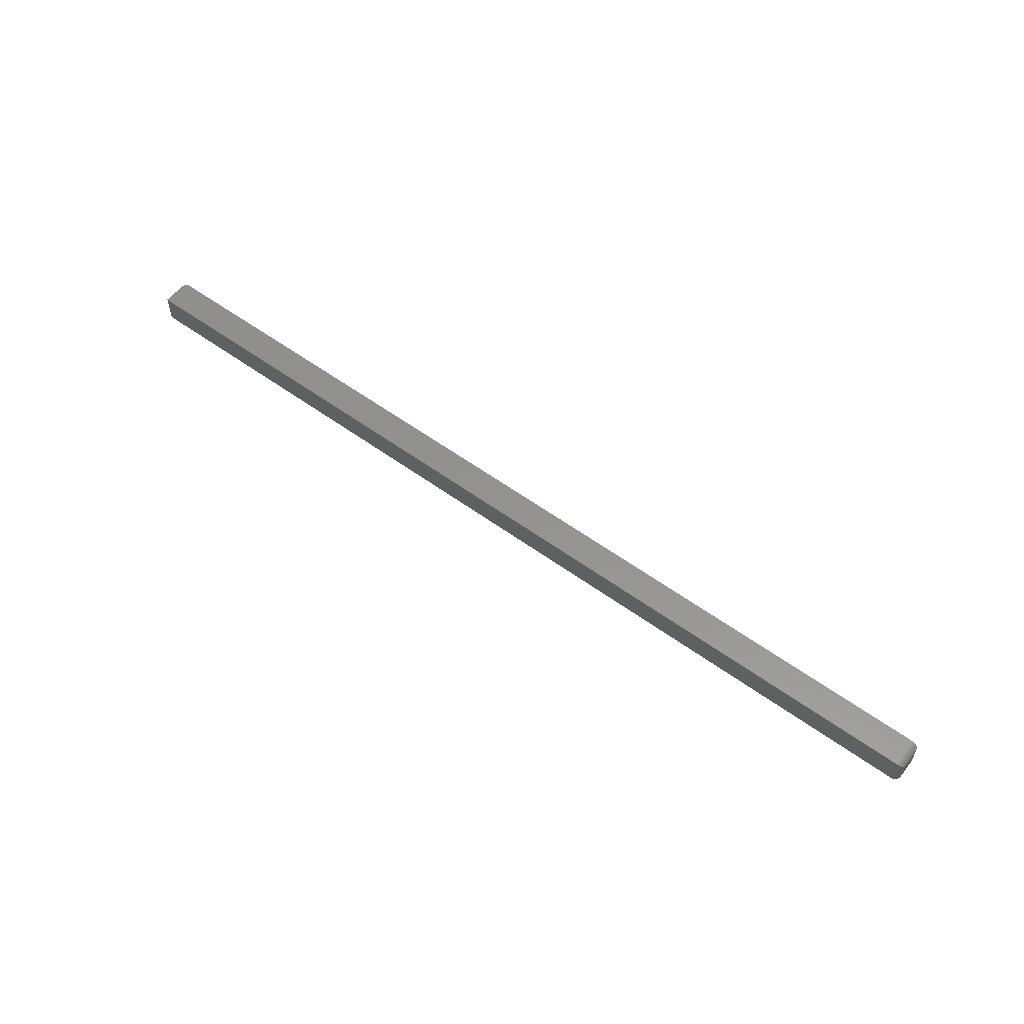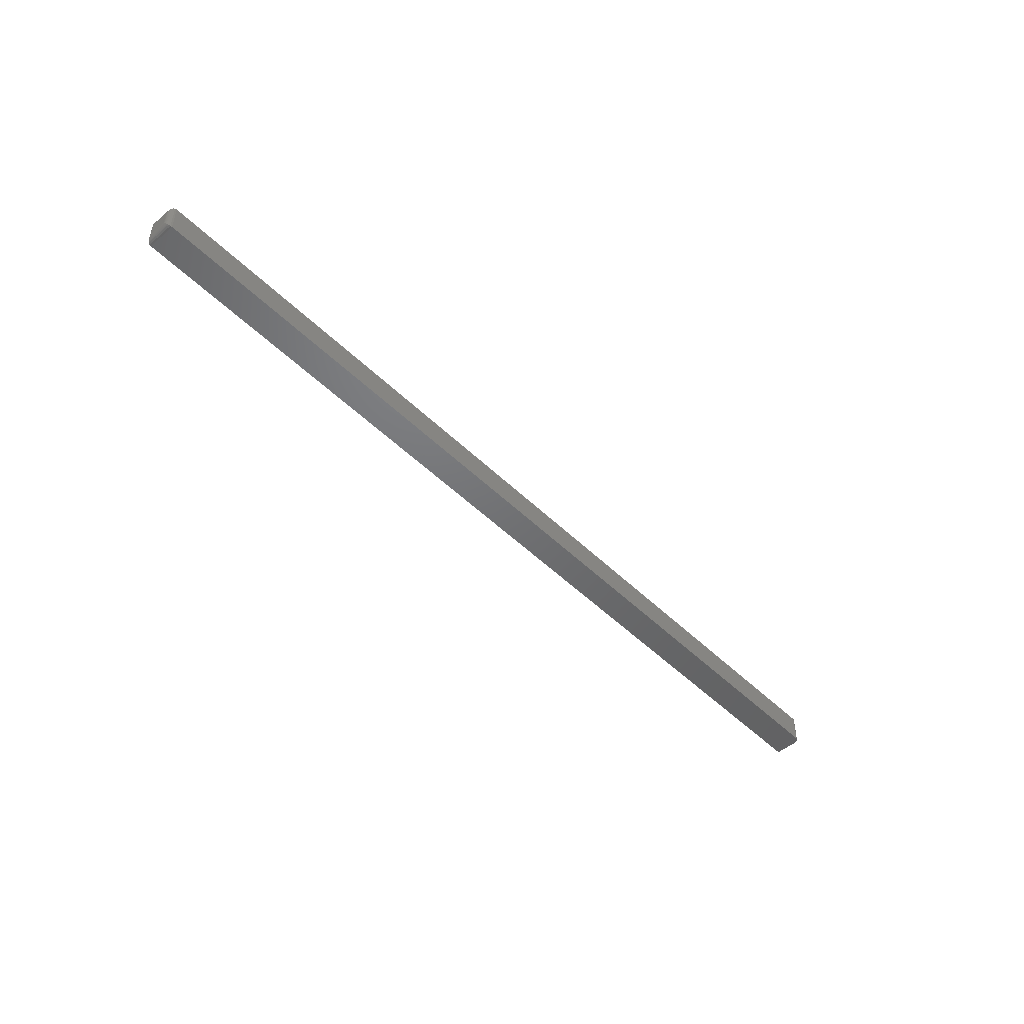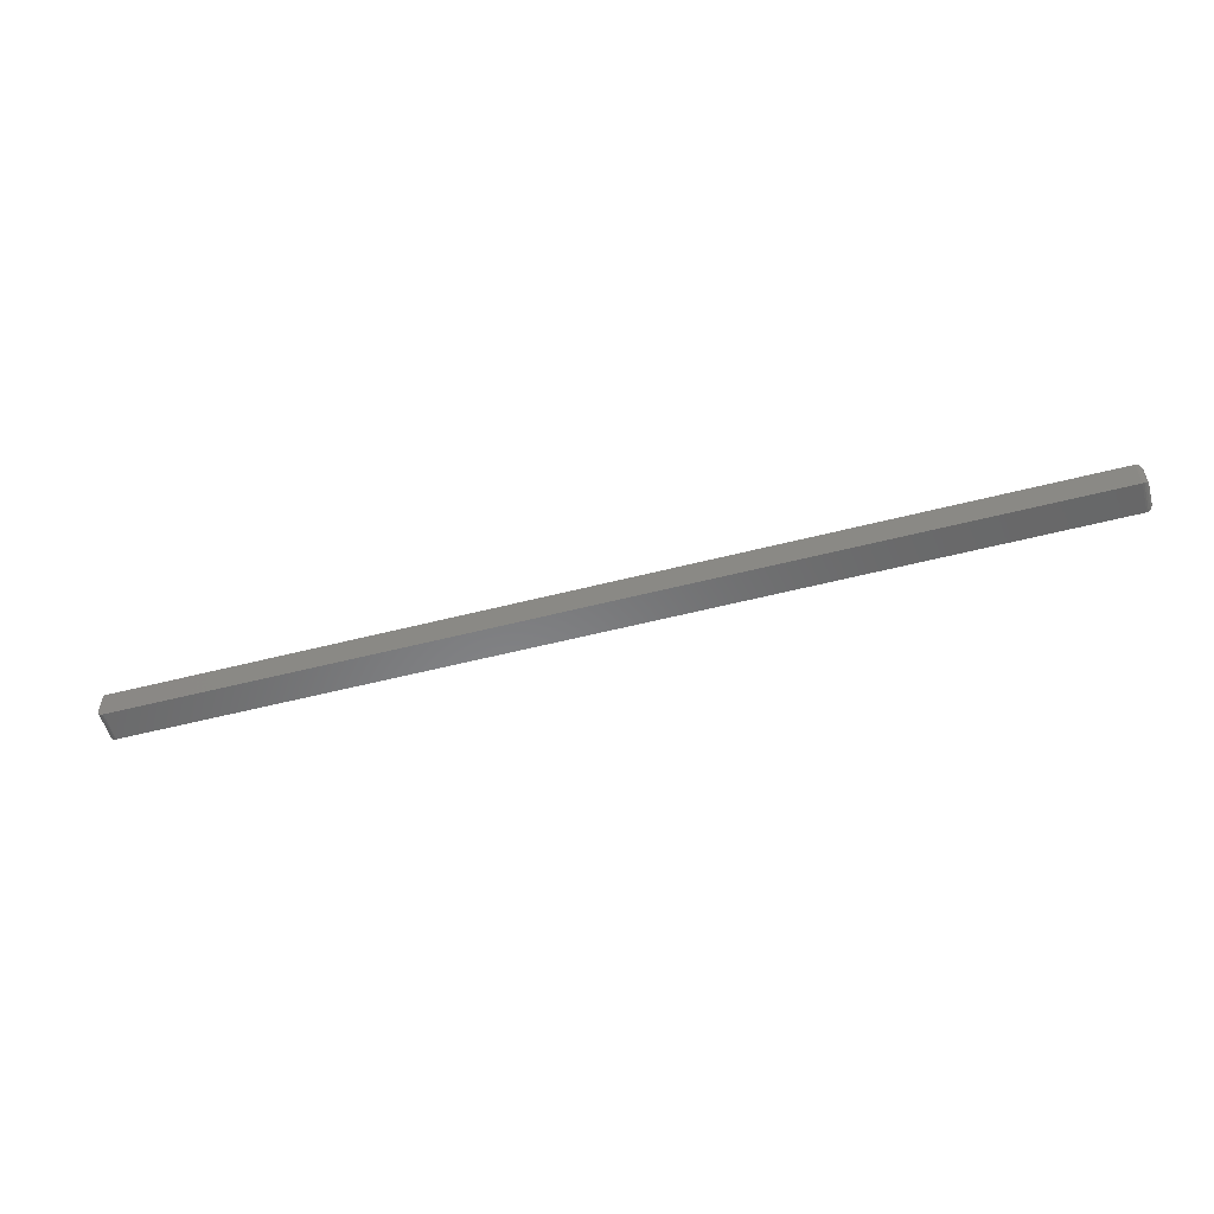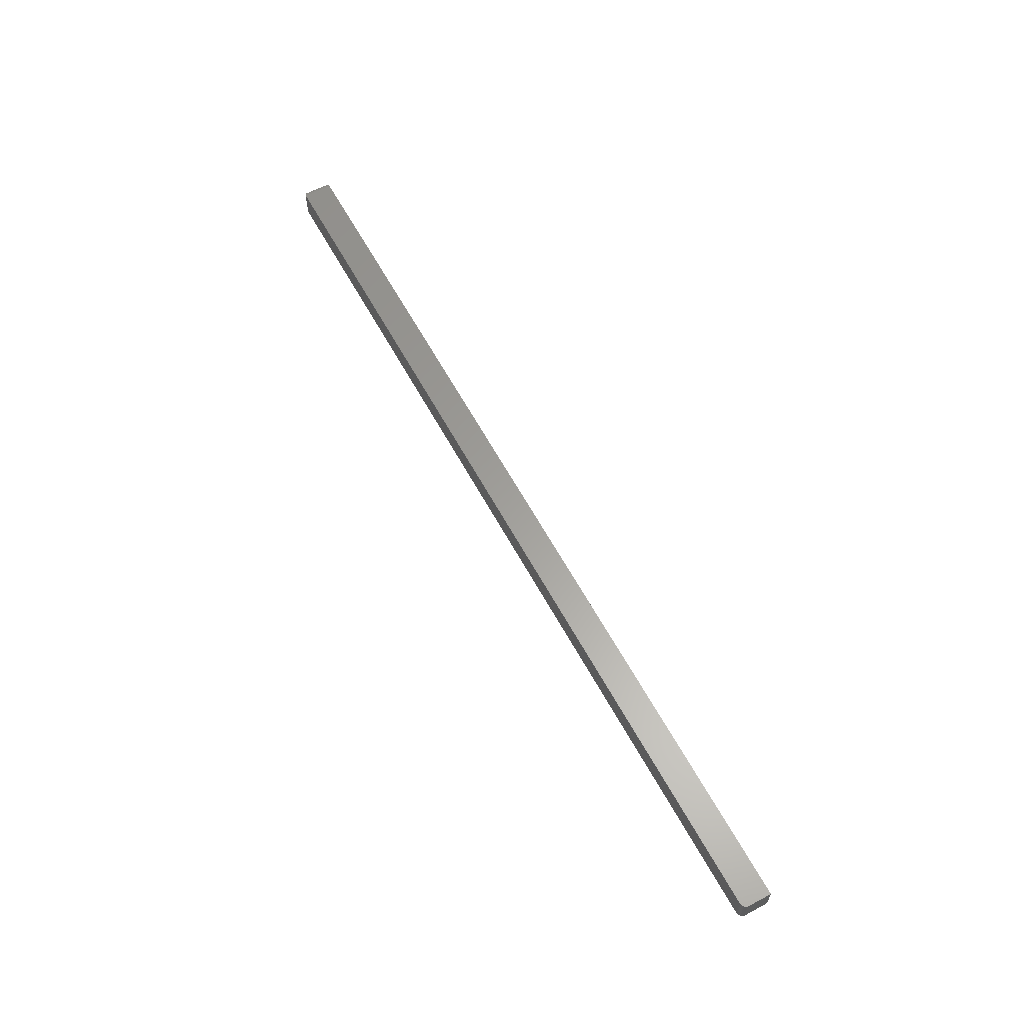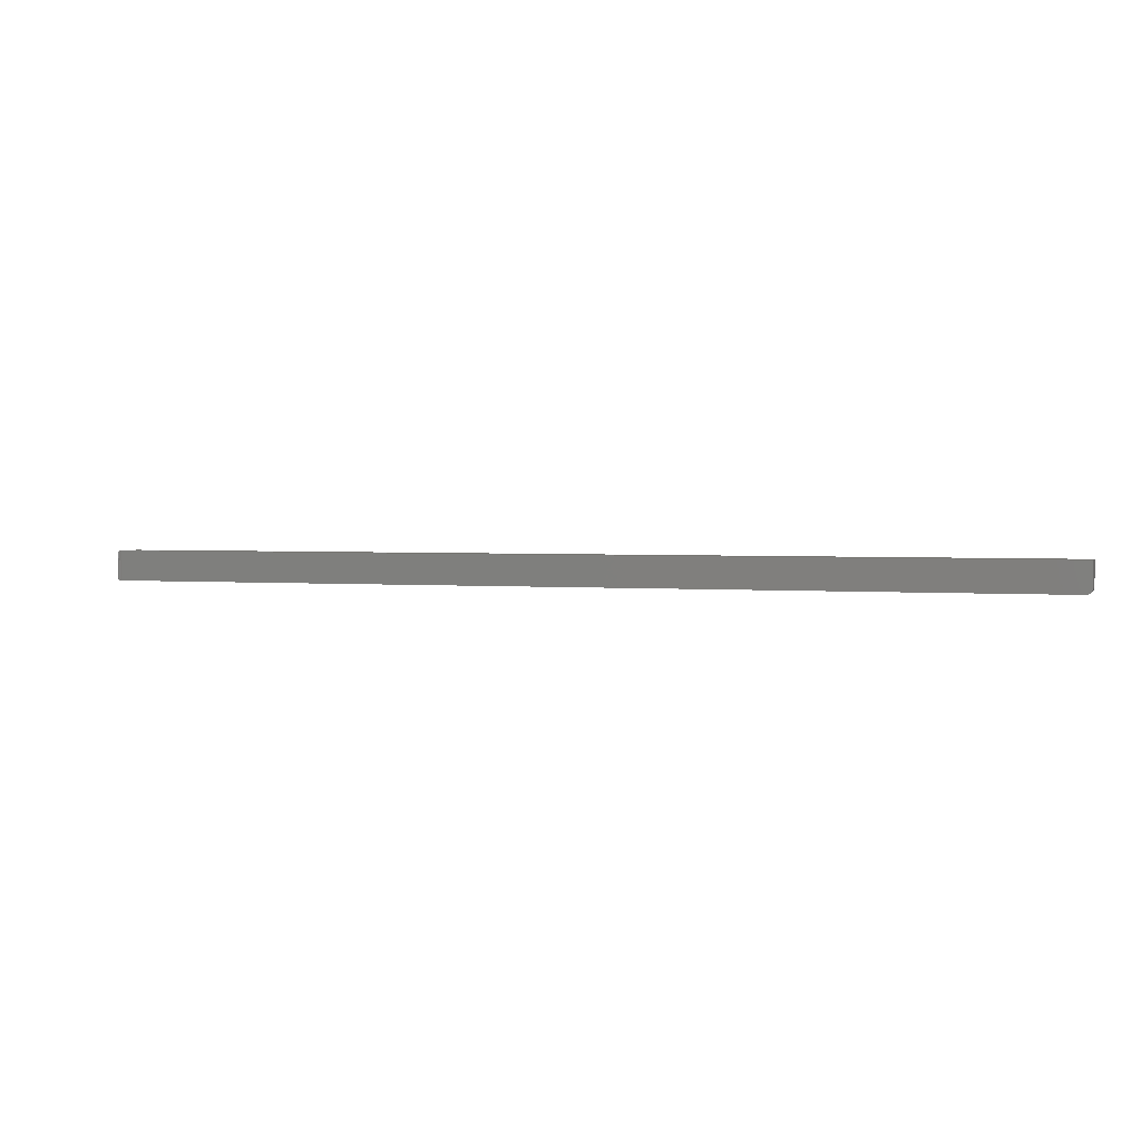
<metadata>
{"format":"stl","ext":"stl","renderer":"f3d","projection":"perspective","resolution":1024,"background":"white","views":[{"elev":56.5,"azim":37.3,"up":"+Y"},{"elev":-49.1,"azim":132.8,"up":"+Y"},{"elev":-54.8,"azim":15.2,"up":"+Z"},{"elev":61.2,"azim":-118.4,"up":"+Y"},{"elev":2.2,"azim":-162.2,"up":"+Z"}]}
</metadata>
<code>
# stl→obj: 56 verts, 108 faces
v 0.4766 -0.03906 -0.3126
v -0.75 -0.03906 -0.3126
v -0.75 -0.03906 -0.3438
v -0.7498 -0.03906 -0.3453
v -0.7494 -0.03906 -0.3467
v -0.7487 -0.03906 -0.3481
v -0.7477 -0.03906 -0.3493
v -0.7465 -0.03906 -0.3502
v -0.7452 -0.03906 -0.351
v -0.7437 -0.03906 -0.3514
v -0.7422 -0.03906 -0.3516
v 0.4766 -0.03906 -0.3516
v 0.4766 1.392e-16 -0.3126
v 0.4766 1.362e-16 -0.3516
v -0.7422 8.674e-19 -0.3516
v -0.7437 7.065e-19 -0.3514
v -0.7452 5.684e-19 -0.351
v -0.7465 4.586e-19 -0.3502
v -0.7477 3.811e-19 -0.3493
v -0.7487 3.389e-19 -0.3481
v -0.7494 3.337e-19 -0.3467
v -0.7498 3.657e-19 -0.3453
v -0.75 4.337e-19 -0.3438
v -0.75 2.164e-18 -0.3126
v 0.4844 -0.007812 -0.3438
v 0.4844 -0.007812 -0.3204
v 0.4844 -0.03125 -0.3438
v 0.4844 -0.03125 -0.3204
v 0.4843 -0.006565 -0.345
v 0.4843 -0.006565 -0.3191
v 0.4788 -0.0003152 -0.3512
v 0.481 -0.001405 -0.314
v 0.481 -0.001405 -0.3502
v 0.482 -0.00221 -0.3148
v 0.482 -0.00221 -0.3494
v 0.4828 -0.003156 -0.3157
v 0.4828 -0.003156 -0.3484
v 0.4835 -0.004218 -0.3168
v 0.4835 -0.004218 -0.3473
v 0.484 -0.005378 -0.318
v 0.484 -0.005372 -0.3462
v 0.4788 -0.0003152 -0.3129
v 0.4843 -0.0325 -0.345
v 0.484 -0.03368 -0.3462
v 0.4835 -0.03484 -0.3473
v 0.4828 -0.03591 -0.3484
v 0.482 -0.03685 -0.3494
v 0.481 -0.03766 -0.3502
v 0.4788 -0.03875 -0.3512
v 0.4843 -0.0325 -0.3191
v 0.484 -0.03369 -0.318
v 0.4835 -0.03484 -0.3168
v 0.4828 -0.03591 -0.3157
v 0.482 -0.03685 -0.3148
v 0.481 -0.03766 -0.314
v 0.4788 -0.03875 -0.3129
f 1 2 3
f 1 3 4
f 1 4 5
f 1 5 6
f 1 6 7
f 1 7 8
f 1 8 9
f 1 9 10
f 1 10 11
f 1 11 12
f 13 14 15
f 13 15 16
f 13 16 17
f 13 17 18
f 13 18 19
f 13 19 20
f 13 20 21
f 13 21 22
f 13 22 23
f 13 23 24
f 11 15 12
f 12 15 14
f 24 23 2
f 2 23 3
f 15 11 16
f 16 11 10
f 16 10 17
f 17 10 9
f 17 9 18
f 18 9 8
f 18 8 19
f 19 8 7
f 19 7 20
f 20 7 6
f 20 6 21
f 21 6 5
f 21 5 22
f 22 5 4
f 22 4 23
f 23 4 3
f 1 13 2
f 2 13 24
f 25 26 27
f 27 26 28
f 26 29 30
f 26 25 29
f 31 32 33
f 32 34 33
f 33 34 35
f 34 36 35
f 35 36 37
f 36 38 37
f 37 38 39
f 38 40 39
f 39 40 41
f 40 30 41
f 41 30 29
f 14 13 31
f 31 13 42
f 31 42 32
f 25 43 29
f 25 27 43
f 43 44 29
f 29 44 41
f 44 45 41
f 41 45 39
f 45 46 39
f 39 46 37
f 46 47 37
f 37 47 35
f 47 48 35
f 35 48 33
f 48 49 33
f 12 14 49
f 49 14 31
f 49 31 33
f 27 50 43
f 27 28 50
f 50 51 43
f 43 51 44
f 51 52 44
f 44 52 45
f 52 53 45
f 45 53 46
f 53 54 46
f 46 54 47
f 54 55 47
f 47 55 48
f 55 56 48
f 1 12 56
f 56 12 49
f 56 49 48
f 28 30 50
f 28 26 30
f 42 55 32
f 55 54 32
f 32 54 34
f 54 53 34
f 34 53 36
f 53 52 36
f 36 52 38
f 52 51 38
f 38 51 40
f 51 50 40
f 40 50 30
f 13 1 42
f 42 1 56
f 42 56 55

</code>
